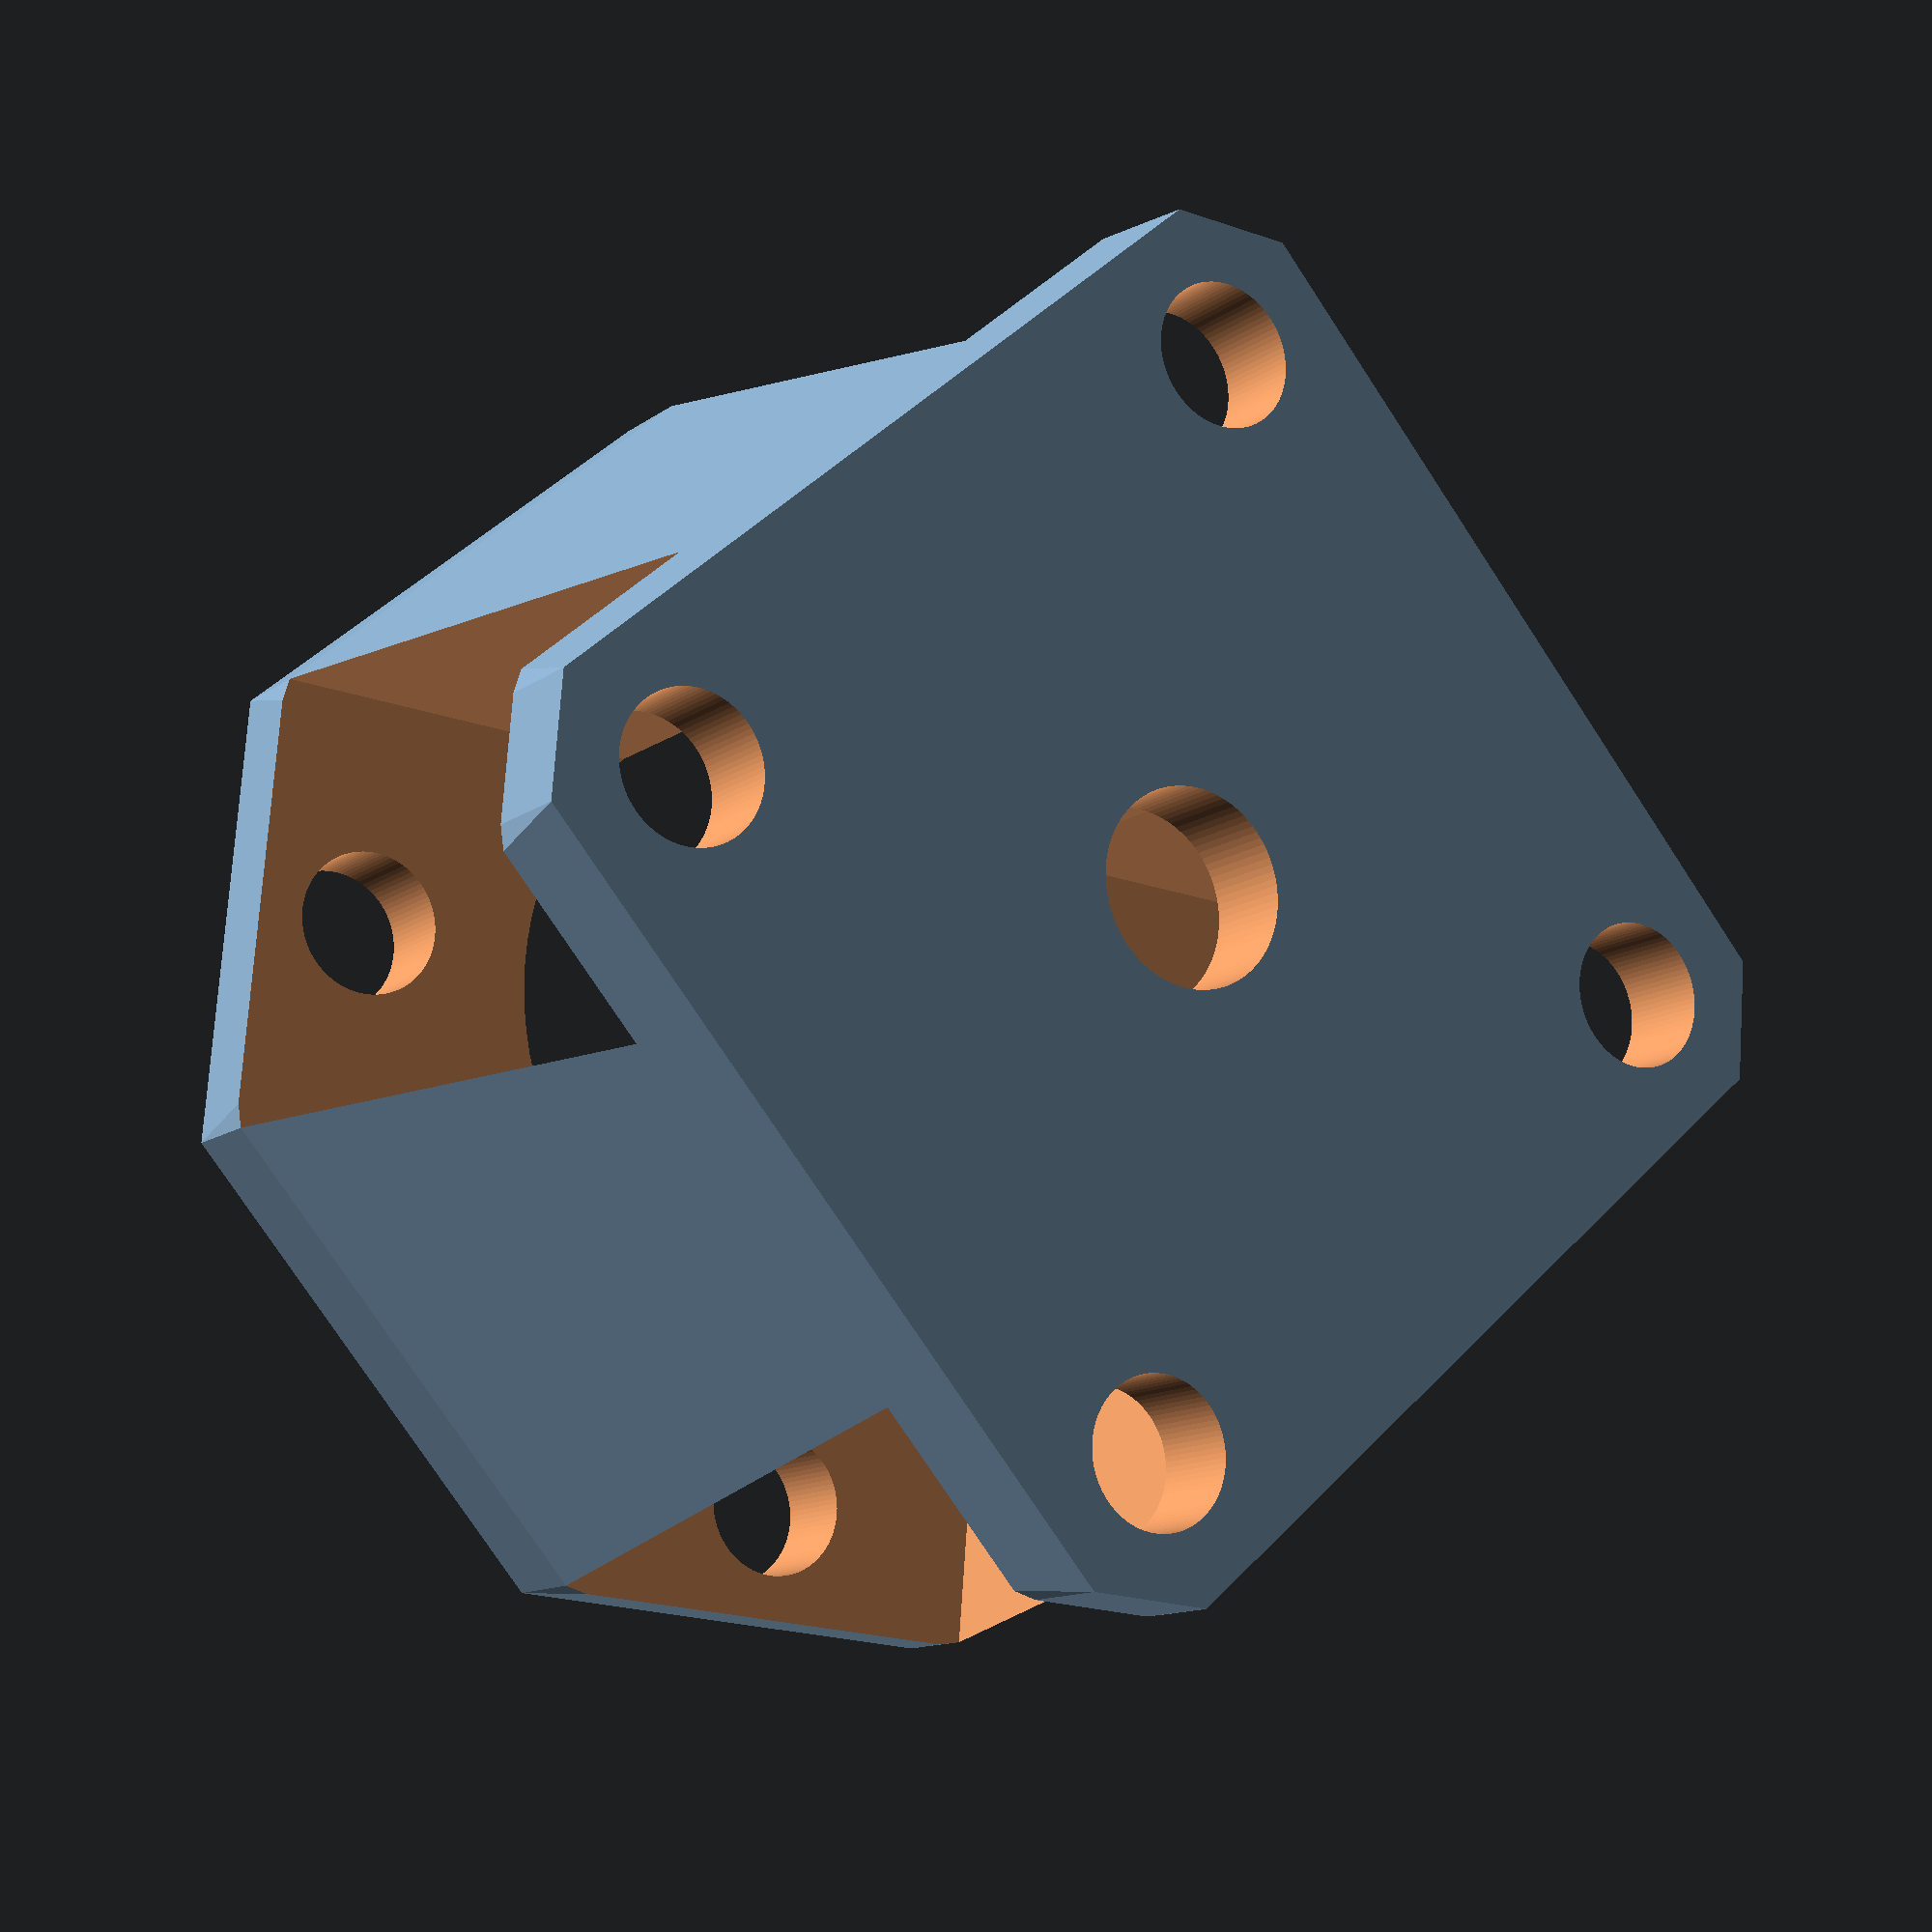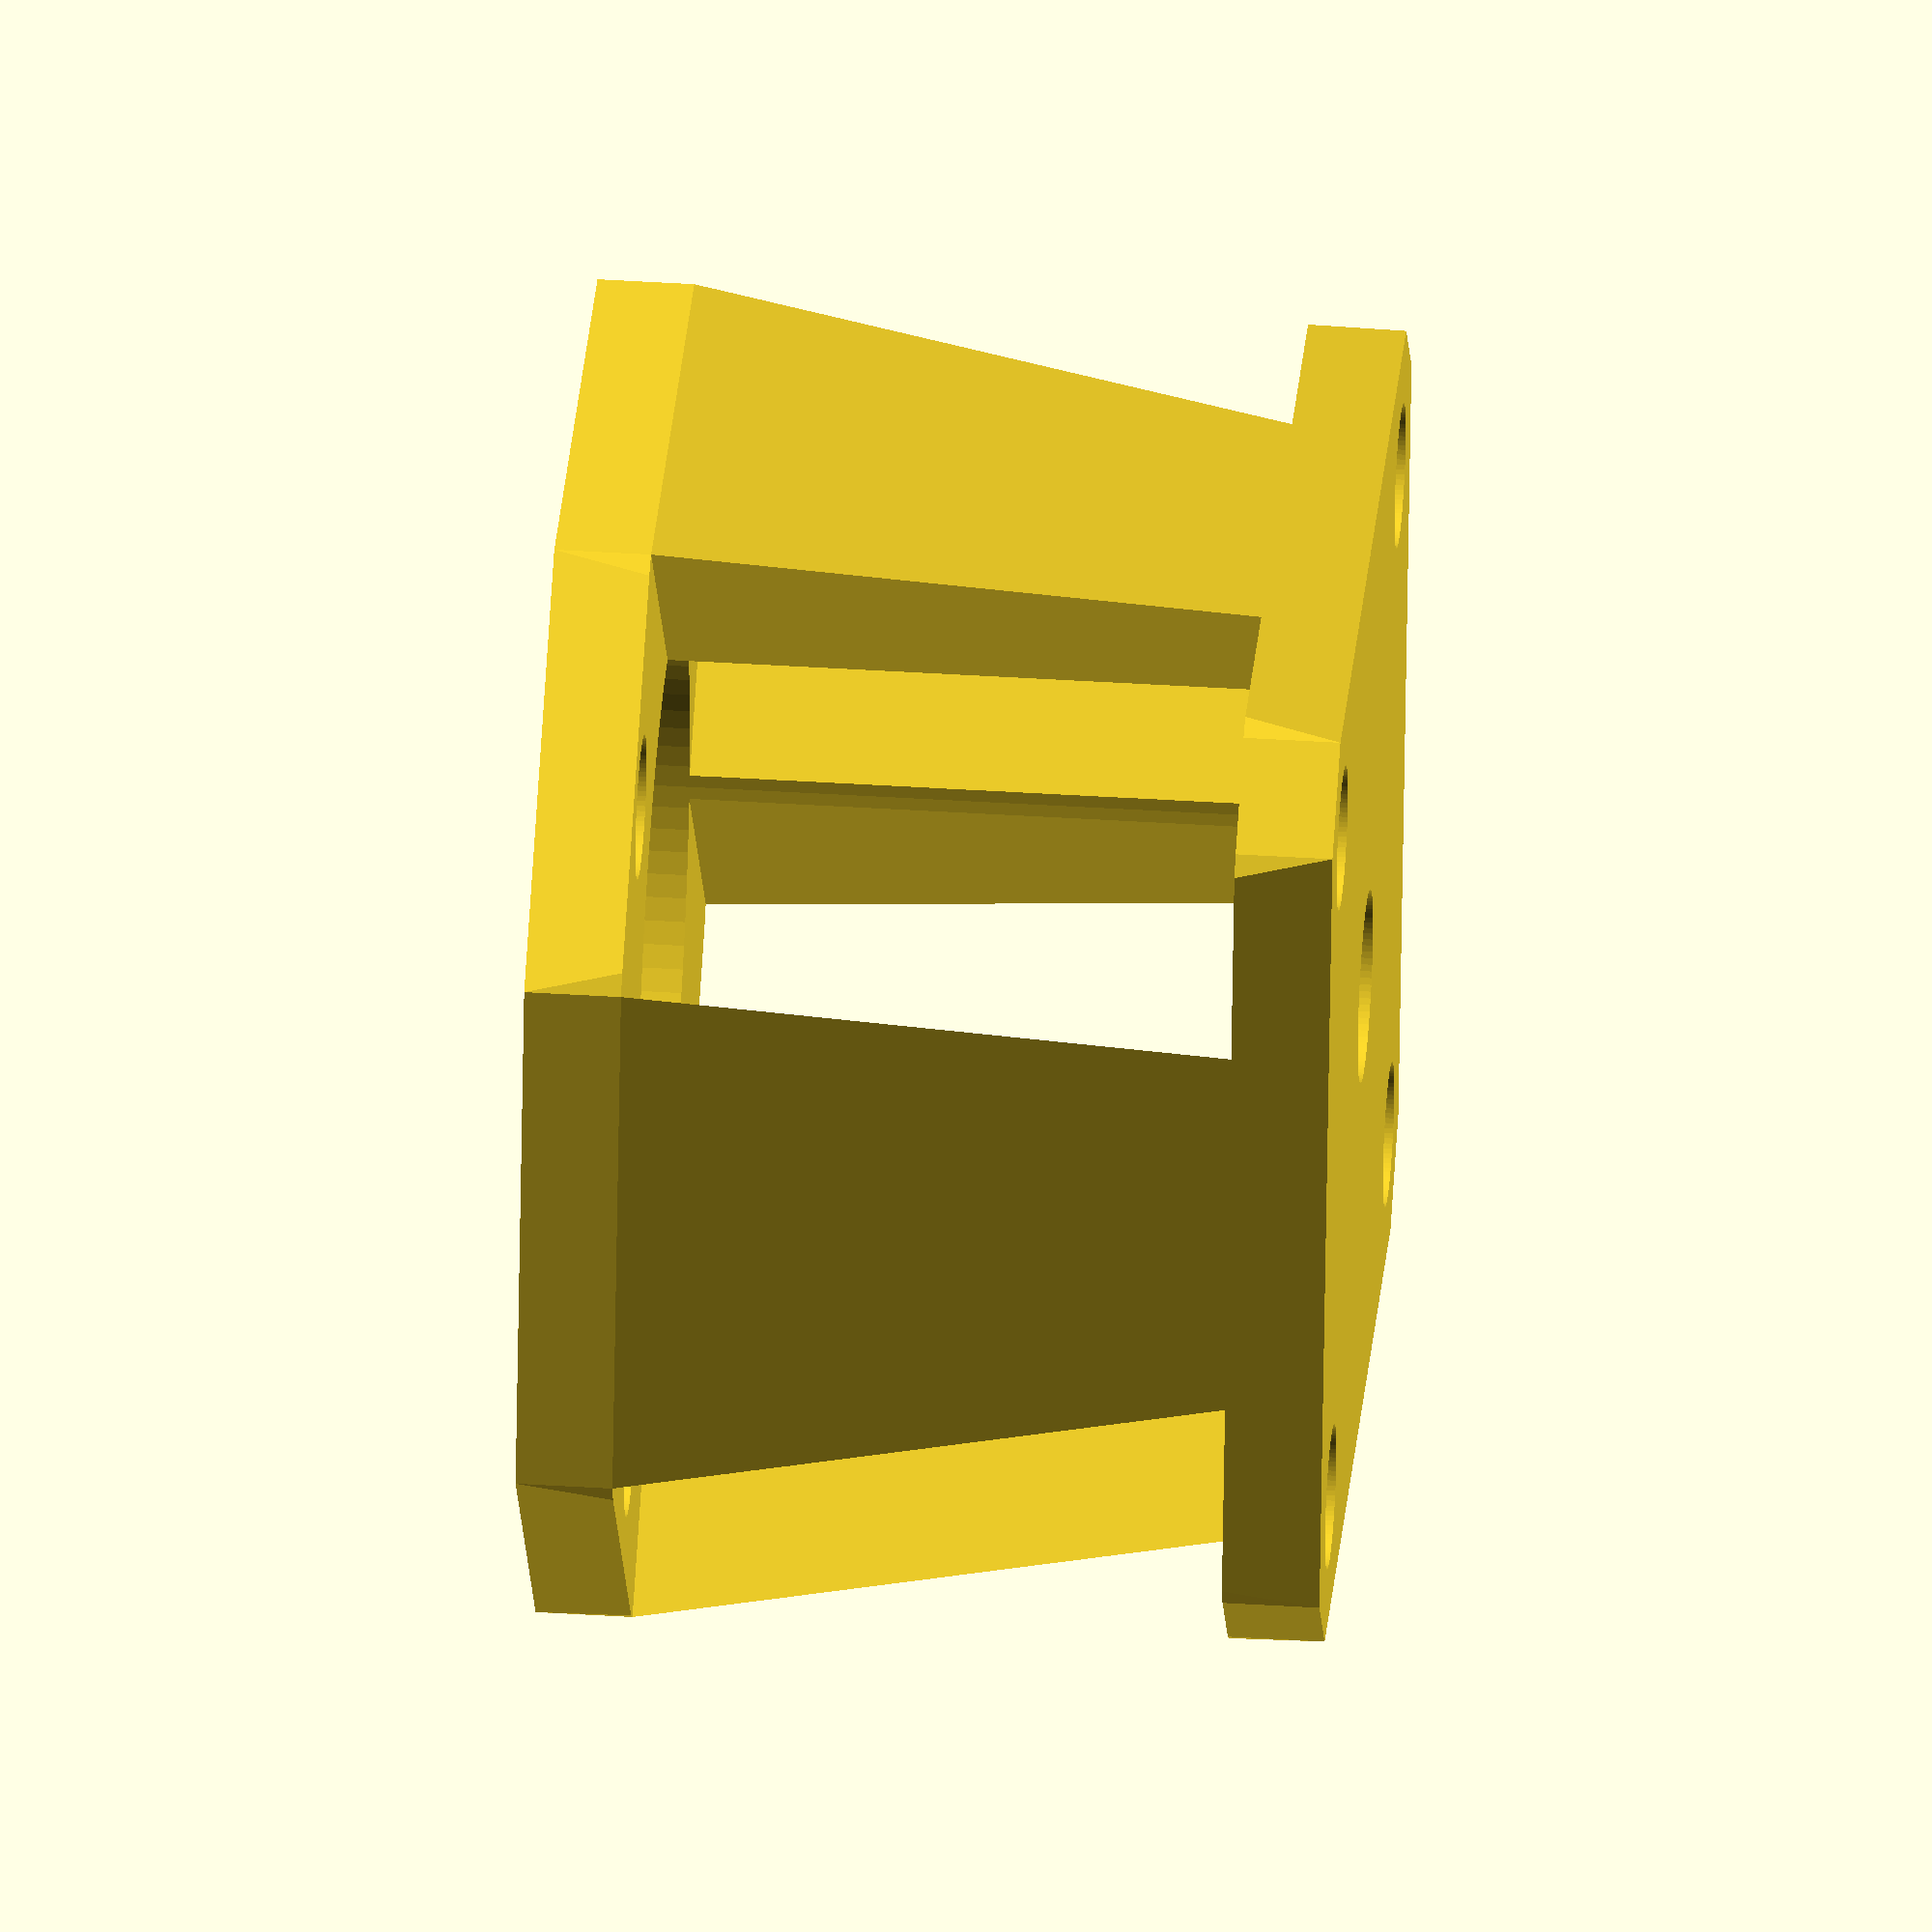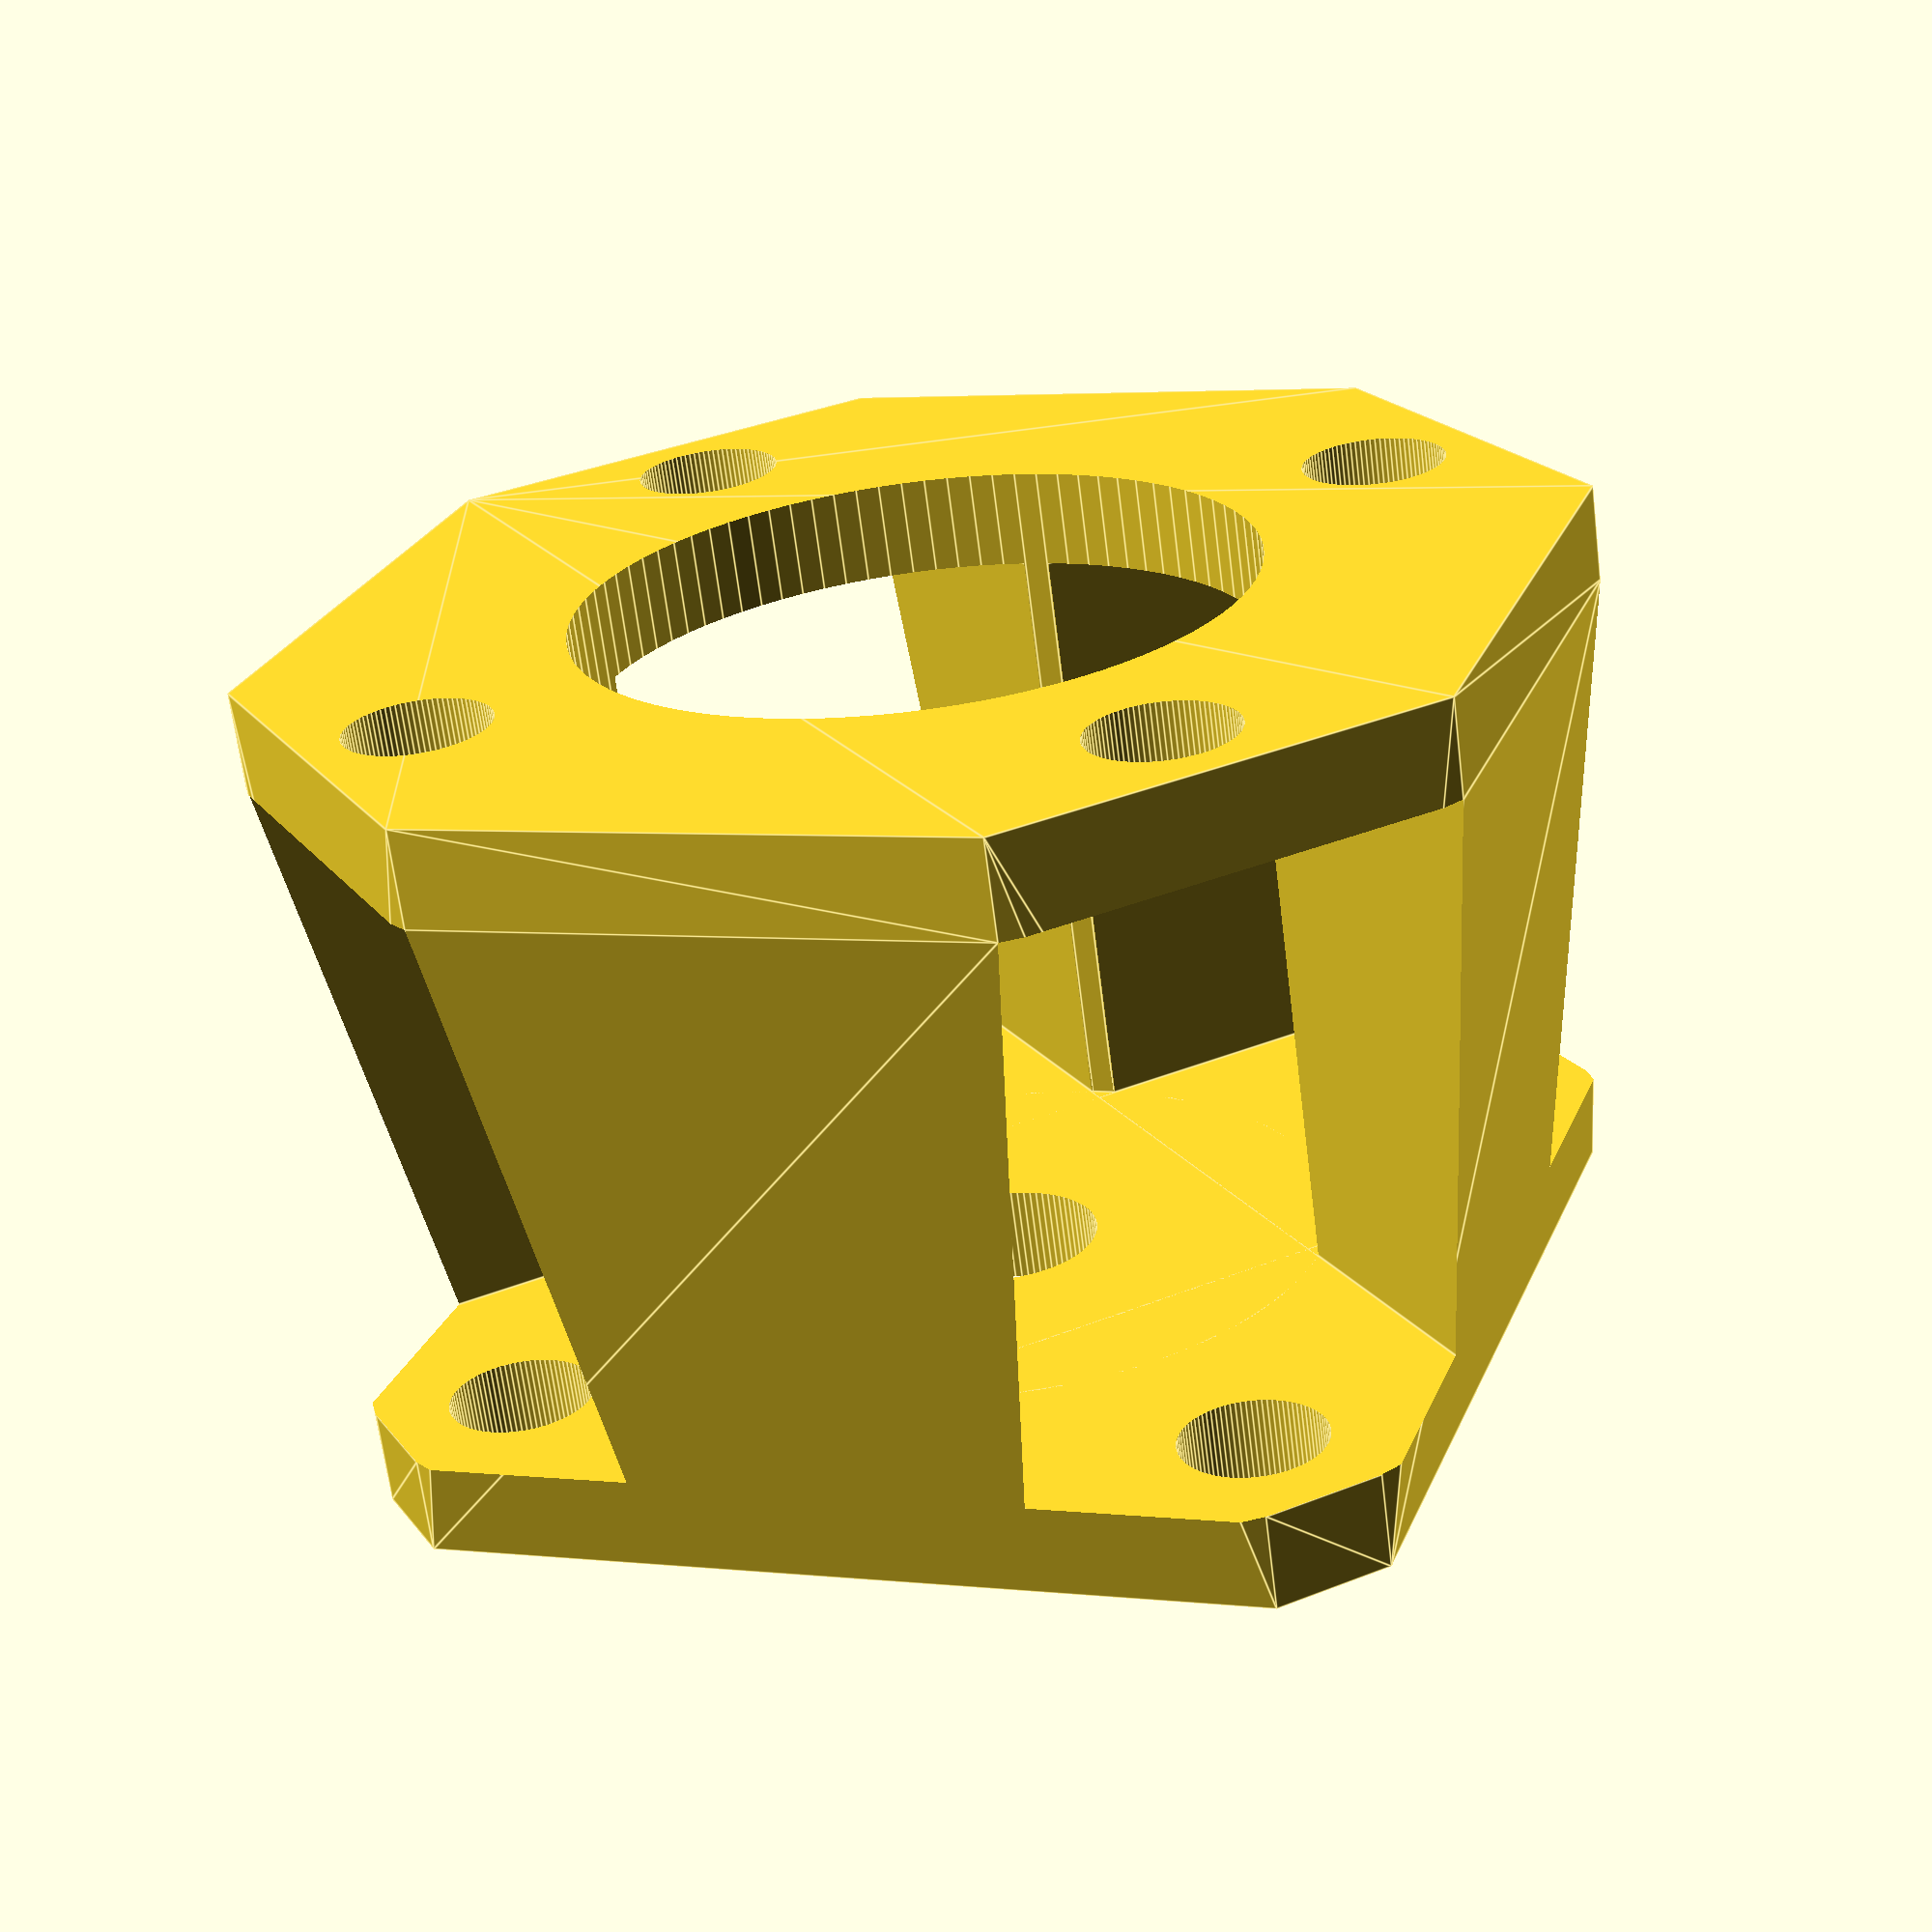
<openscad>
//// Díl k upevnění motoru k mikroskopu pro ovládání osy X

/// Parametry
h = 25;      // Výška válce spojky
d = 20;      // Vnější průměr spojky

  // U motoru
  m = 42.3;      // Strana čtverce u motoru
  hm = 4;      // Výška čtverce u motoru
  mo = 5;     // Oříznutí rohů

  rm = 31;      //Rozteč děr na šrouby u motoru
  d1m = 6;     //Průměr děr na šrouby k motoru

  d2m = 8;    // Průměr otvoru na hřídel motoru

  // Příčky
  sp1 = 6;      //Šířka příček ve směru od středu
  sp2 = rm - 14; //Šířka příček kolmo na radiální směr
  
  // Upevnění k mikroskopu
  d1u = 50;    // Vnější průměr
  d2u = d + 8; // Vnitřní průměr
  hu = 4;      // Výška kotouče pro upevnění
  ho = 19;     // Oříznutí rohů
  
  d3u = 6;      // Díry na šrouby
  ru = 30;      // Rozteč děr na šrouby
  
  
hc = h+hm+hu;     // Celková výška objektu
$fn=90;

difference() {
hull() {
/// Spodní destička - u motoru
  //Základní destička
  translate([0,0,hm/2]){
    intersection() {
   
    cube([m, m, hm], center=true);
    
    rotate(45)
    cube([m*2/sqrt(2)-mo, m*2/sqrt(2)-mo, hm+2], center=true);
    }
  }

/// Upevnění k mikroskopu
  translate([0,0,hc-hu/2])
  intersection() {
  cube([d1u, d1u, hu], center = true);
  
  rotate(45)
  cube([d1u*2/sqrt(2)-ho, d1u*2/sqrt(2)-ho, hu+2], center = true);
  //cylinder(hu, d1u/2, d1u/2, center=true); 
  }
}

/// Spodní destička - u motoru
  //Díry na šrouby
translate([0,0,hm/2]){
  translate([rm/2, rm/2, 0])
  cylinder(hm+2, d1m/2, d1m/2, center=true);
  
  translate([-rm/2, rm/2, 0])
  cylinder(hm+2, d1m/2, d1m/2, center=true);
  
  translate([-rm/2, -rm/2, 0])
  cylinder(hm+2, d1m/2, d1m/2, center=true);
  
  translate([rm/2, -rm/2, 0])
  cylinder(hm+2, d1m/2, d1m/2, center=true);
  
  // Prostřední díra
  cylinder(hm+2, d2m/2, d2m/2, center=true);
}
/// Upevnění k mikroskopu
  //Prostřední díra
  translate([0,0,hc/2+hm])
  cylinder(hc, d2u/2, d2u/2, center=true);
    
  //Díry na šrouby
  translate([0,0,hc-hu/2]){
  translate([ru/2, ru/2, 0])
  cylinder(hu+2, d3u/2, d3u/2, center=true);
  
  translate([-ru/2, ru/2, 0])
  cylinder(hu+2, d3u/2, d3u/2, center=true);
  
  translate([-ru/2, -ru/2, 0])
  cylinder(hu+2, d3u/2, d3u/2, center=true);
  
  translate([ru/2, -ru/2, 0])
  cylinder(hu+2, d3u/2, d3u/2, center=true);
  }
  
/// šroubovací díry
  translate([0,0,hm+h/2]){
  rotate(45)
  cube([100, rm-12, h], center = true);
  
  rotate(135)
  cube([100, rm-12, h], center = true);
  }


}
</openscad>
<views>
elev=192.4 azim=40.4 roll=31.8 proj=p view=solid
elev=139.8 azim=168.7 roll=85.5 proj=o view=solid
elev=66.6 azim=19.2 roll=7.2 proj=p view=edges
</views>
